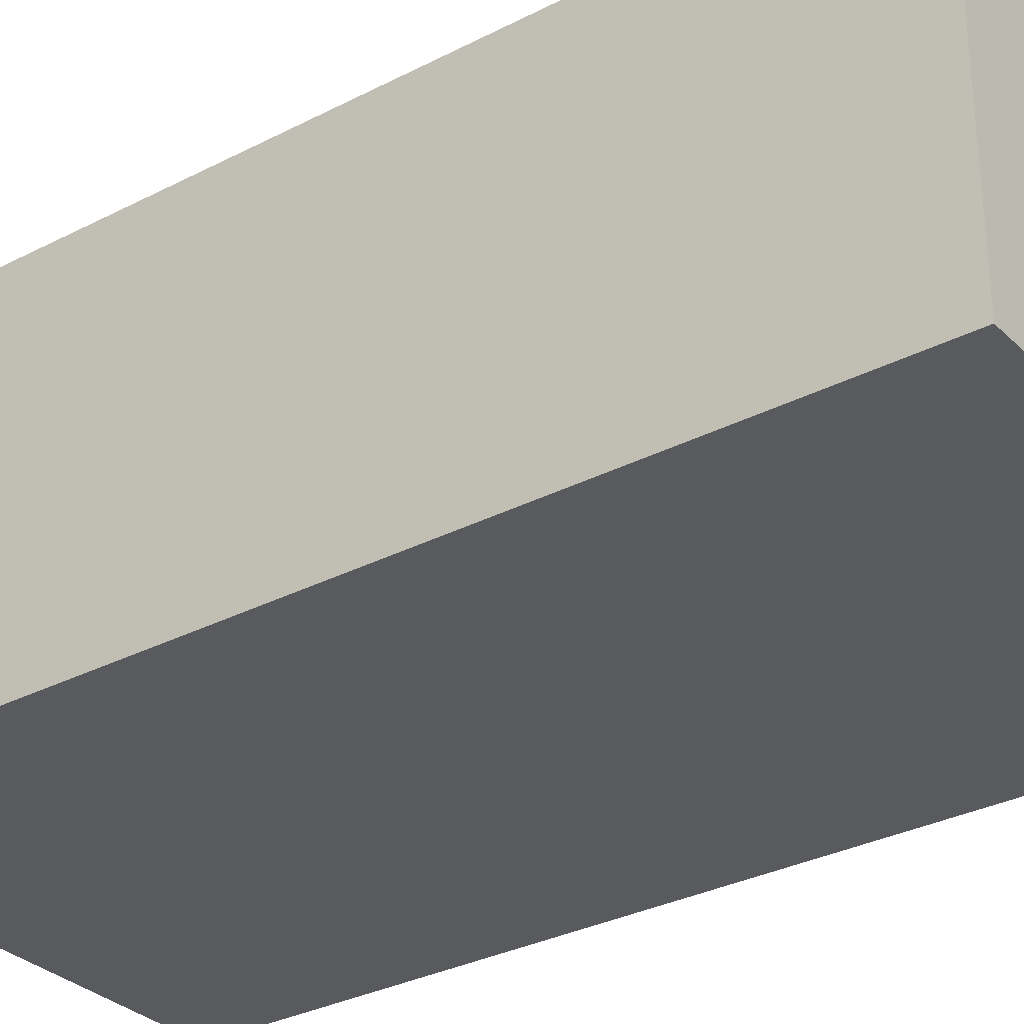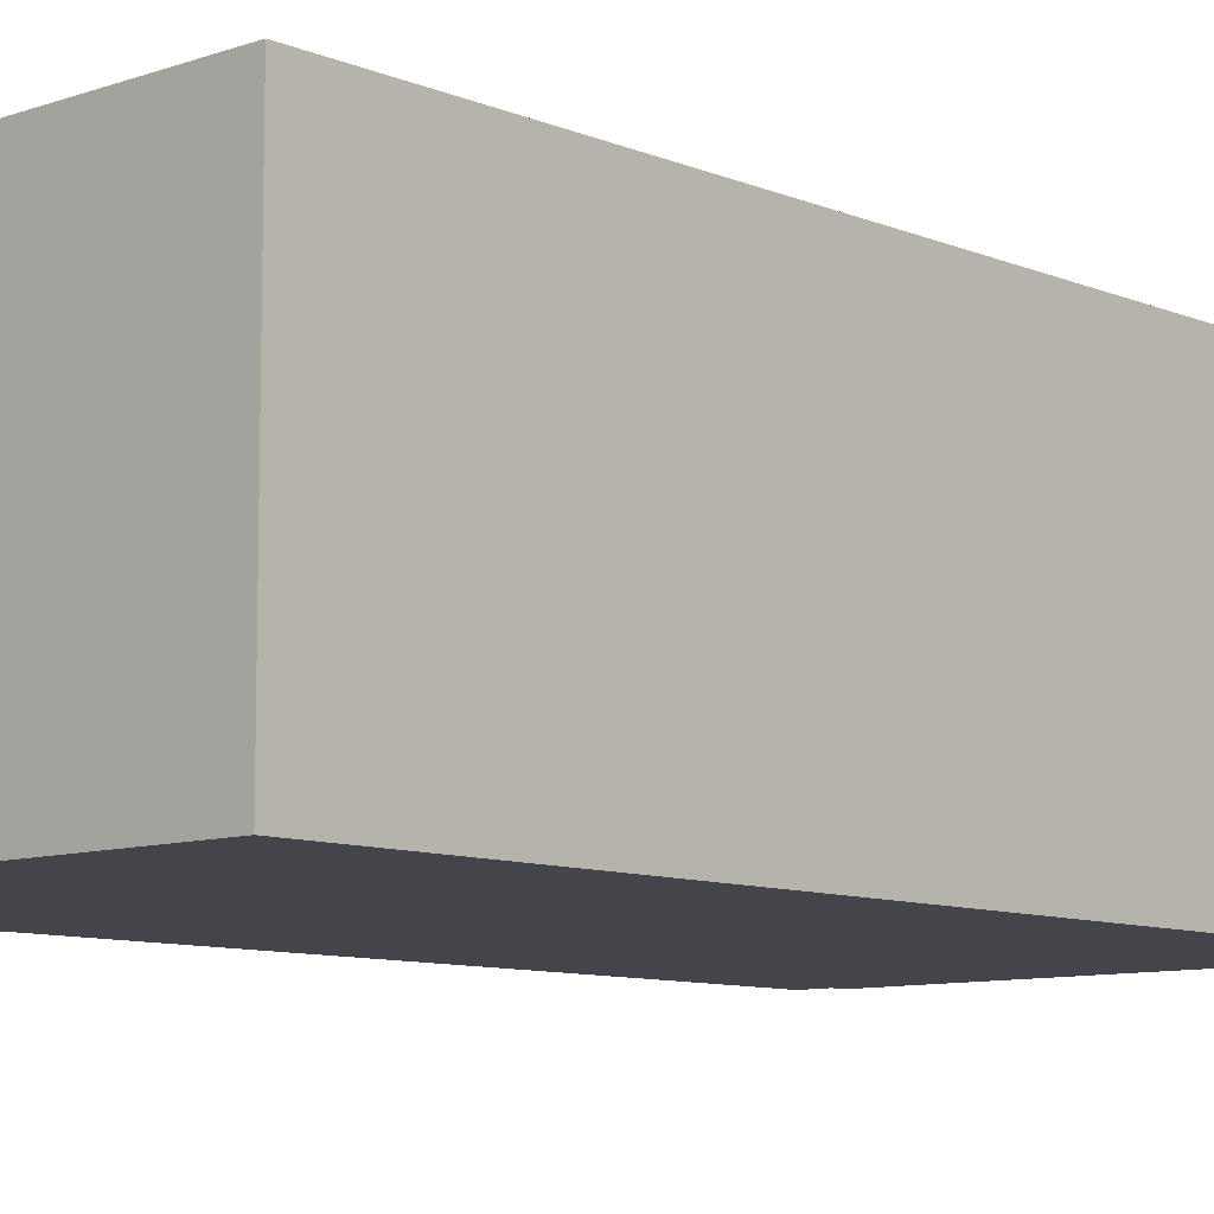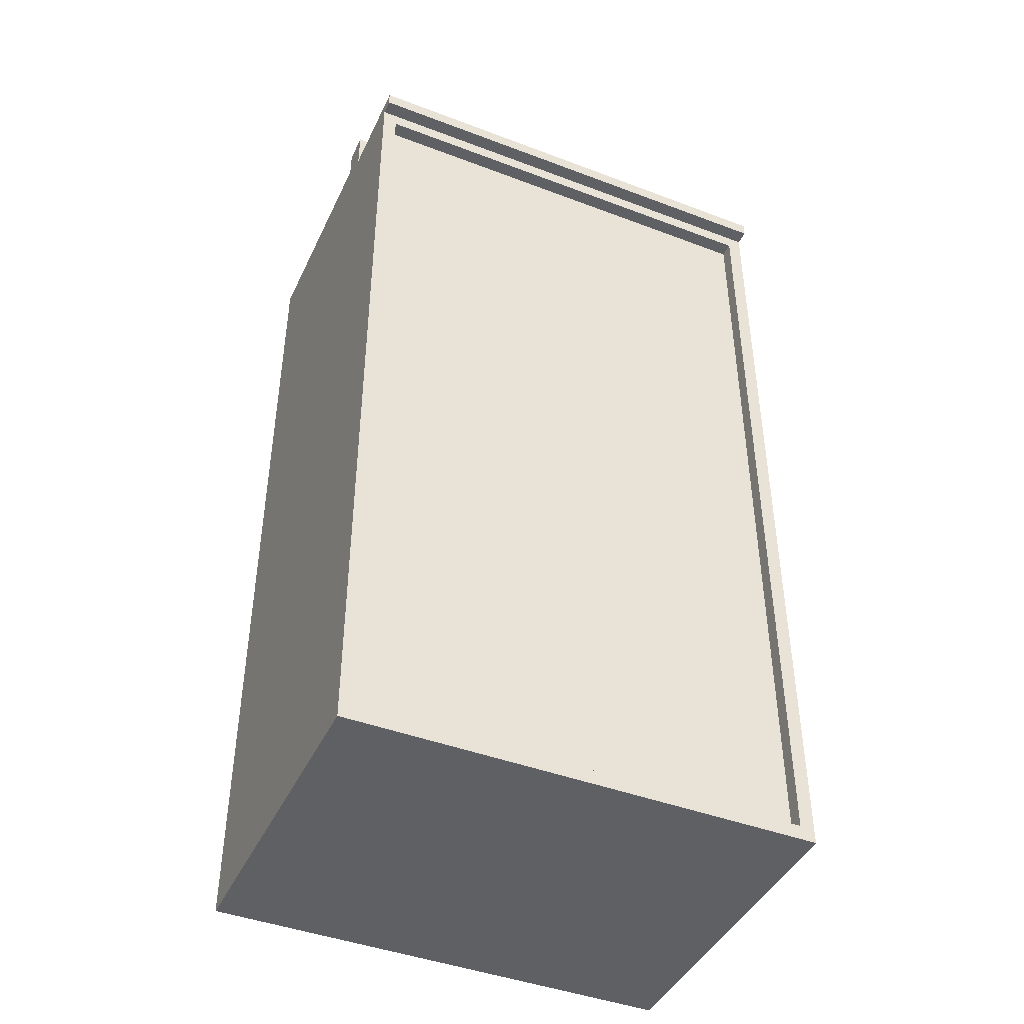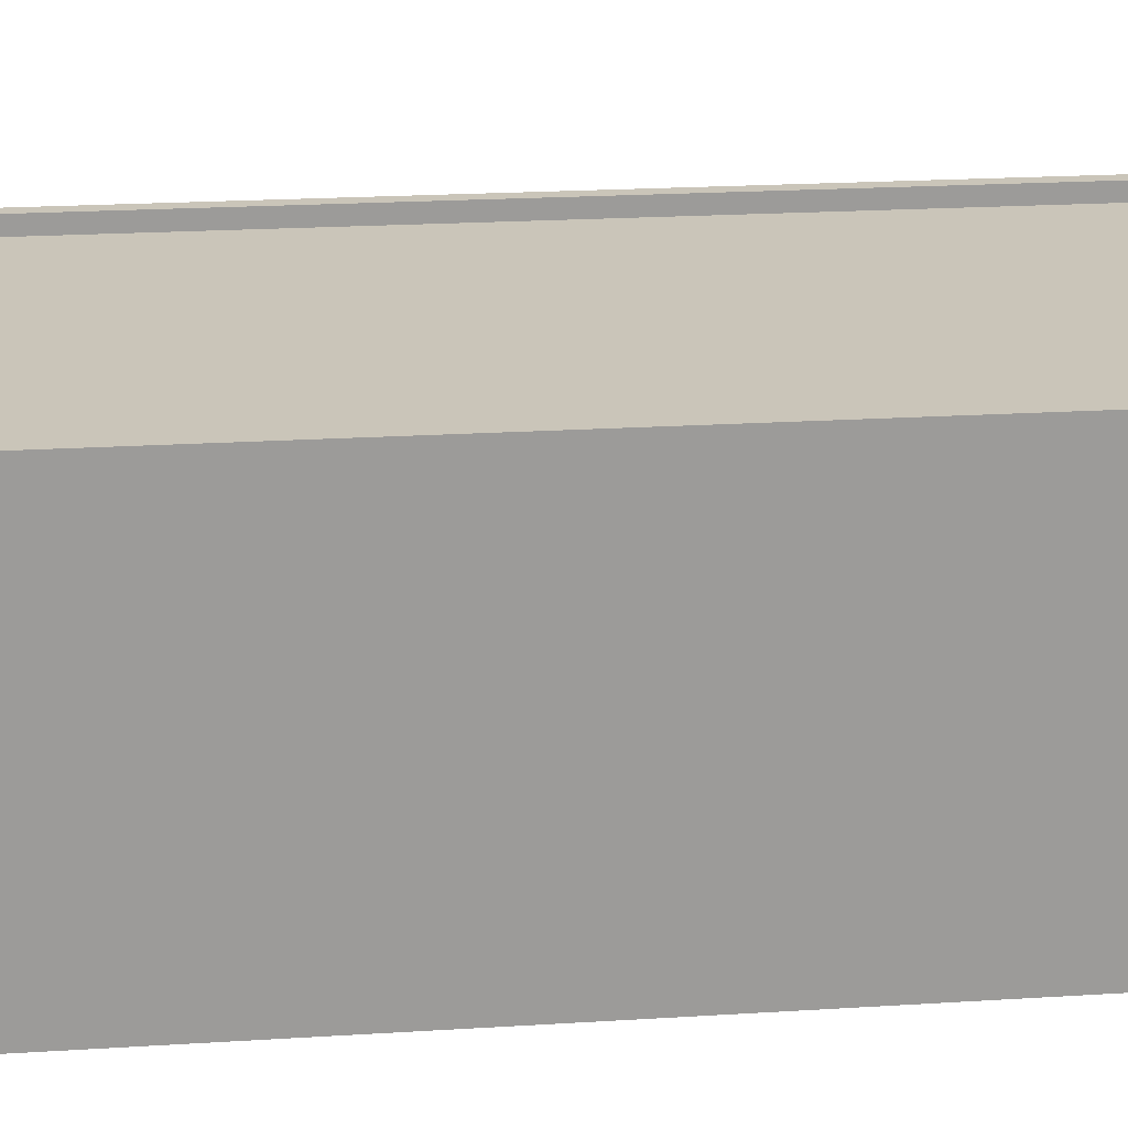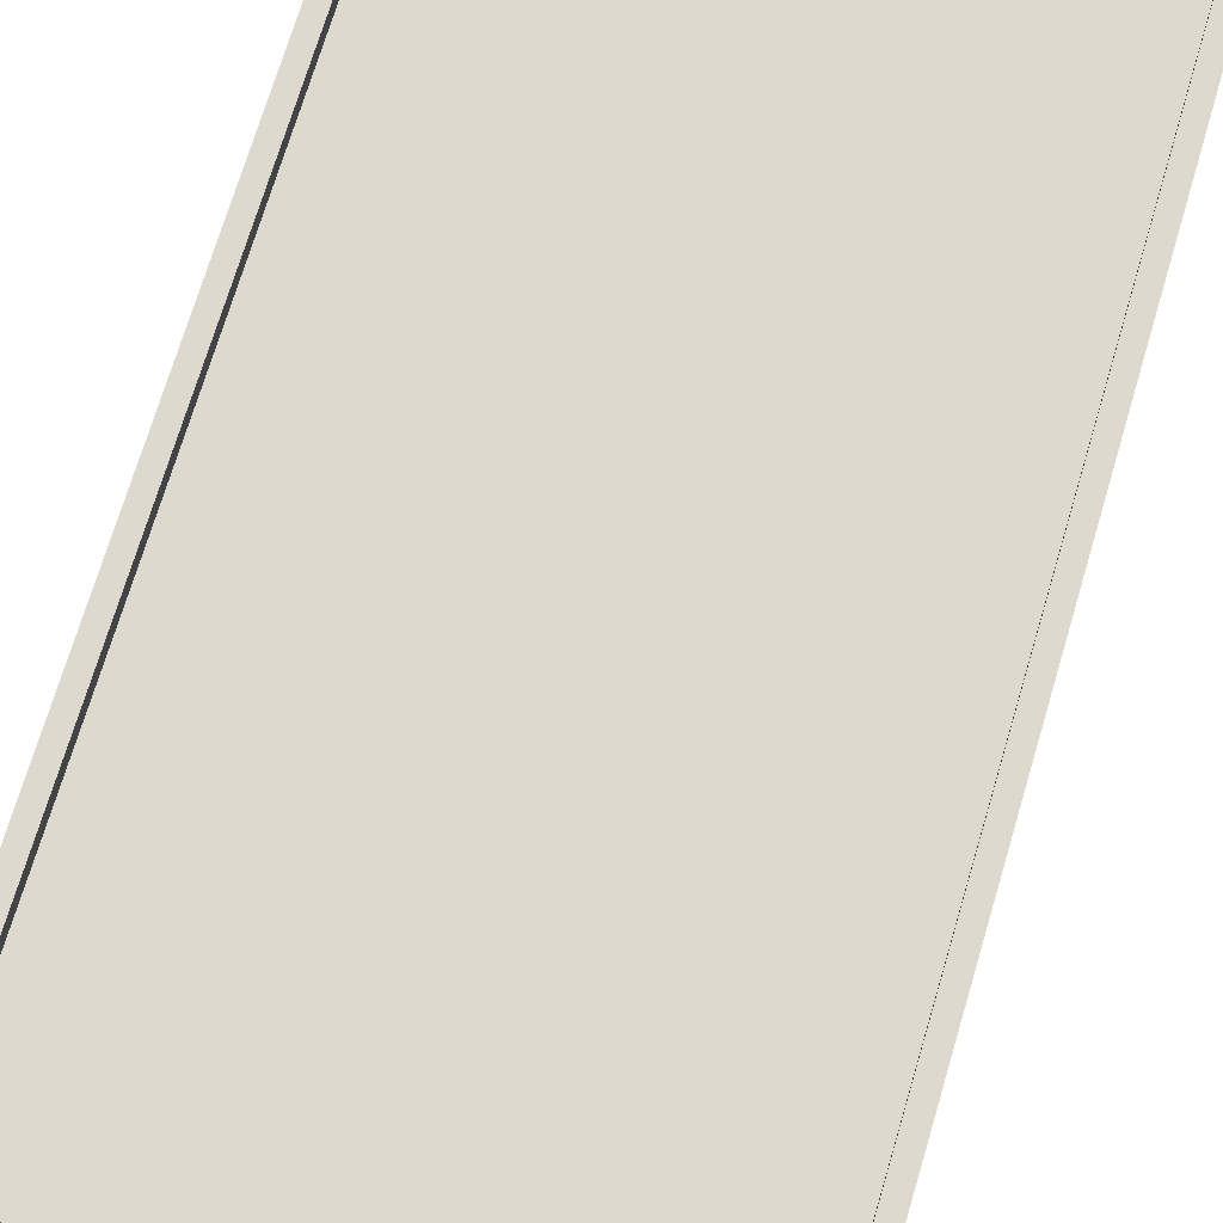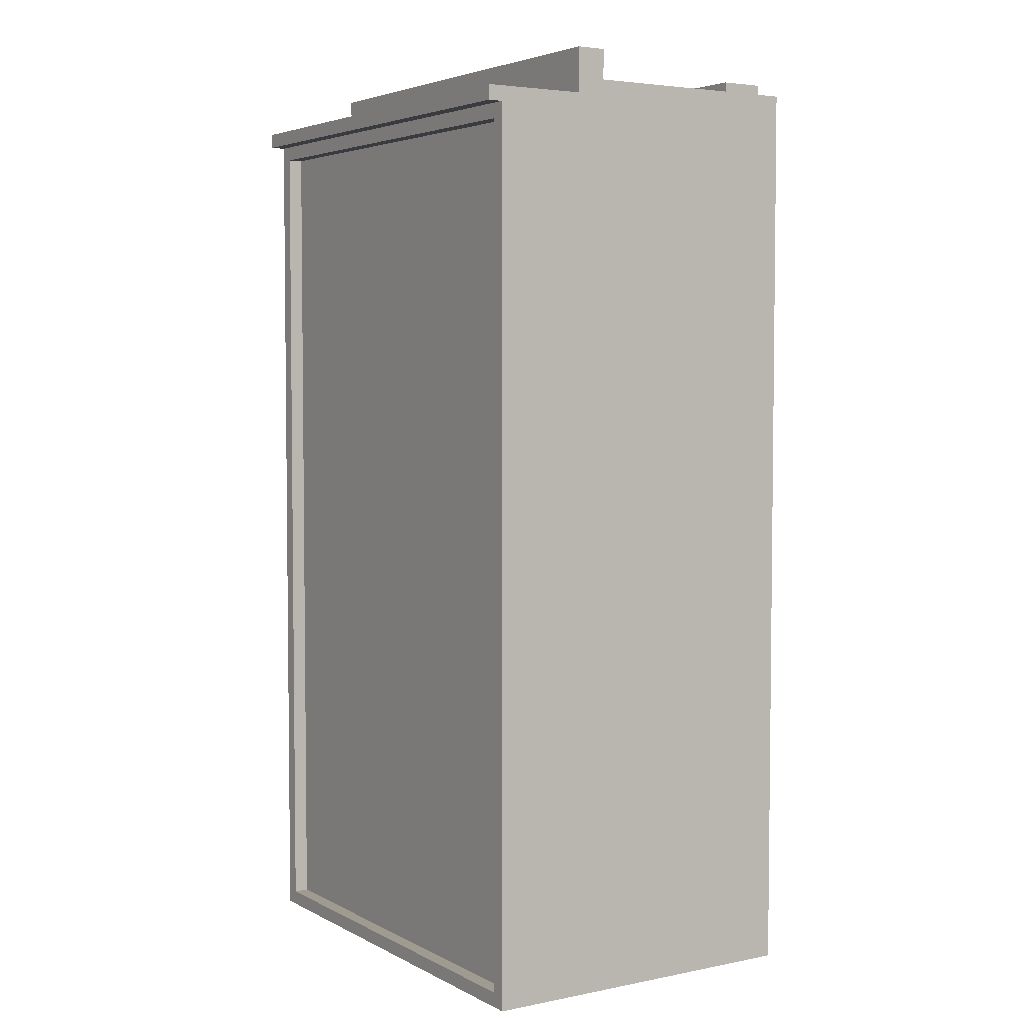
<metadata>
{"format":"obj","ext":"obj","renderer":"f3d","projection":"perspective","resolution":1024,"background":"white","views":[{"elev":-31.4,"azim":126.4,"up":"+Y"},{"elev":-9.2,"azim":-137.5,"up":"+Y"},{"elev":-43.5,"azim":155.9,"up":"+Z"},{"elev":20.6,"azim":-96.6,"up":"+Y"},{"elev":71.7,"azim":16.6,"up":"+Y"},{"elev":4.2,"azim":-122.6,"up":"+Z"}]}
</metadata>
<code>
v -16 0 30
v -16 0 -32
v -16 15 32
v -16 15 30
v -16 15 29
v -16 17 32
v -16 17 29
v -16 17 28
v -16 23 28
v -16 23 -32
v -16 24 29
v -16 24 28
v -14 0 31
v -14 0 30
v -14 3 31
v -14 3 30
v -2 4 29
v -2 4 28
v -2 5 29
v -2 5 28
v 14 3 30
v 14 3 28
v 14 4 28
v 14 6 28
v 14 8 28
v 14 10 28
v 14 12 28
v 14 14 28
v 14 15 30
v 14 15 28
v 15 22 27
v 15 22 -31
v 15 23 27
v 15 23 -31
v -15 22 27
v -15 22 -31
v -15 23 27
v -15 23 -31
v -14 3 30
v -14 3 28
v -14 4 28
v -14 6 28
v -14 8 28
v -14 10 28
v -14 12 28
v -14 14 28
v -14 15 30
v -14 15 28
v 2 4 29
v 2 4 28
v 2 5 29
v 2 5 28
v 14 0 31
v 14 0 30
v 14 3 31
v 14 3 30
v 16 0 30
v 16 0 -32
v 16 15 32
v 16 15 30
v 16 15 29
v 16 17 32
v 16 17 29
v 16 17 28
v 16 23 28
v 16 23 -32
v 16 24 29
v 16 24 28
v -16 15 32
v -16 17 32
v 16 15 32
v 16 17 32
v -14 0 31
v -14 3 31
v 14 0 31
v 14 3 31
v -16 0 30
v -16 15 30
v -14 0 30
v -14 3 30
v -14 15 30
v 14 0 30
v 14 3 30
v 14 15 30
v 16 0 30
v 16 15 30
v -16 17 29
v -16 24 29
v -2 4 29
v -2 5 29
v 2 4 29
v 2 5 29
v 16 17 29
v 16 24 29
v -14 3 28
v -14 4 28
v -14 6 28
v -14 8 28
v -14 10 28
v -14 12 28
v -14 14 28
v -14 15 28
v -2 4 28
v -2 5 28
v 2 4 28
v 2 5 28
v 14 3 28
v 14 4 28
v 14 6 28
v 14 8 28
v 14 10 28
v 14 12 28
v 14 14 28
v 14 15 28
v -15 22 -31
v -15 23 -31
v 15 22 -31
v 15 23 -31
v -16 23 28
v -16 24 28
v 16 23 28
v 16 24 28
v -15 22 27
v -15 23 27
v 15 22 27
v 15 23 27
v -16 0 -32
v -16 23 -32
v 16 0 -32
v 16 23 -32
v -14 0 31
v 14 0 31
v -16 0 30
v -14 0 30
v 14 0 30
v 16 0 30
v -9 0 29
v 9 0 29
v -14 0 28
v -9 0 28
v 9 0 28
v 14 0 28
v -9 0 19
v 9 0 19
v -16 0 -32
v 16 0 -32
v -2 4 29
v 2 4 29
v -2 4 28
v 2 4 28
v -16 15 32
v 16 15 32
v -16 15 30
v -14 15 30
v 14 15 30
v 16 15 30
v -14 15 28
v 14 15 28
v -14 3 31
v 14 3 31
v -14 3 30
v 14 3 30
v -14 3 28
v 14 3 28
v -2 5 29
v 2 5 29
v -2 5 28
v 2 5 28
v -16 17 32
v 16 17 32
v -16 17 29
v 16 17 29
v -15 22 27
v 15 22 27
v -15 22 -31
v 15 22 -31
v -16 23 28
v 16 23 28
v -15 23 27
v 15 23 27
v -15 23 -31
v 15 23 -31
v -16 23 -32
v 16 23 -32
v -16 24 29
v 16 24 29
v -16 24 28
v 16 24 28
f 4 2 1
f 5 2 4
f 6 4 3
f 6 5 4
f 7 2 5
f 7 5 6
f 8 2 7
f 9 2 8
f 9 8 7
f 10 2 9
f 11 9 7
f 12 9 11
f 15 14 13
f 16 14 15
f 19 18 17
f 20 18 19
f 23 22 21
f 24 23 21
f 25 24 21
f 26 25 21
f 27 26 21
f 28 27 21
f 29 28 21
f 30 28 29
f 33 32 31
f 34 32 33
f 35 36 37
f 37 36 38
f 39 40 41
f 39 41 42
f 39 42 43
f 39 43 44
f 39 44 45
f 39 45 46
f 39 46 47
f 47 46 48
f 49 50 51
f 51 50 52
f 53 54 55
f 55 54 56
f 57 58 60
f 60 58 61
f 59 60 62
f 60 61 62
f 61 58 63
f 62 61 63
f 63 58 64
f 64 58 65
f 63 64 65
f 65 58 66
f 63 65 67
f 67 65 68
f 71 70 69
f 72 70 71
f 75 74 73
f 76 74 75
f 79 78 77
f 80 78 79
f 81 78 80
f 85 83 82
f 85 84 83
f 86 84 85
f 91 90 89
f 92 90 91
f 93 88 87
f 94 88 93
f 103 96 95
f 103 97 96
f 104 97 103
f 105 103 95
f 106 97 104
f 107 105 95
f 108 106 105
f 108 105 107
f 109 98 97
f 109 106 108
f 109 97 106
f 110 99 98
f 110 98 109
f 111 100 99
f 111 99 110
f 112 101 100
f 112 100 111
f 113 102 101
f 113 101 112
f 114 102 113
f 117 116 115
f 118 116 117
f 119 120 121
f 121 120 122
f 123 124 125
f 125 124 126
f 127 128 129
f 129 128 130
f 134 132 131
f 135 132 134
f 137 135 134
f 138 135 137
f 139 134 133
f 139 137 134
f 140 138 137
f 140 137 139
f 141 135 138
f 141 138 140
f 142 136 135
f 142 135 141
f 143 140 139
f 143 141 140
f 144 142 141
f 144 141 143
f 145 143 139
f 145 139 133
f 145 144 143
f 146 136 142
f 146 144 145
f 146 142 144
f 149 148 147
f 150 148 149
f 153 152 151
f 154 152 153
f 155 152 154
f 156 152 155
f 157 155 154
f 158 155 157
f 159 160 161
f 161 160 162
f 161 162 163
f 163 162 164
f 165 166 167
f 167 166 168
f 169 170 171
f 171 170 172
f 173 174 175
f 175 174 176
f 177 178 179
f 179 178 180
f 177 179 181
f 180 178 182
f 177 181 183
f 181 182 183
f 182 178 184
f 183 182 184
f 185 186 187
f 187 186 188

</code>
